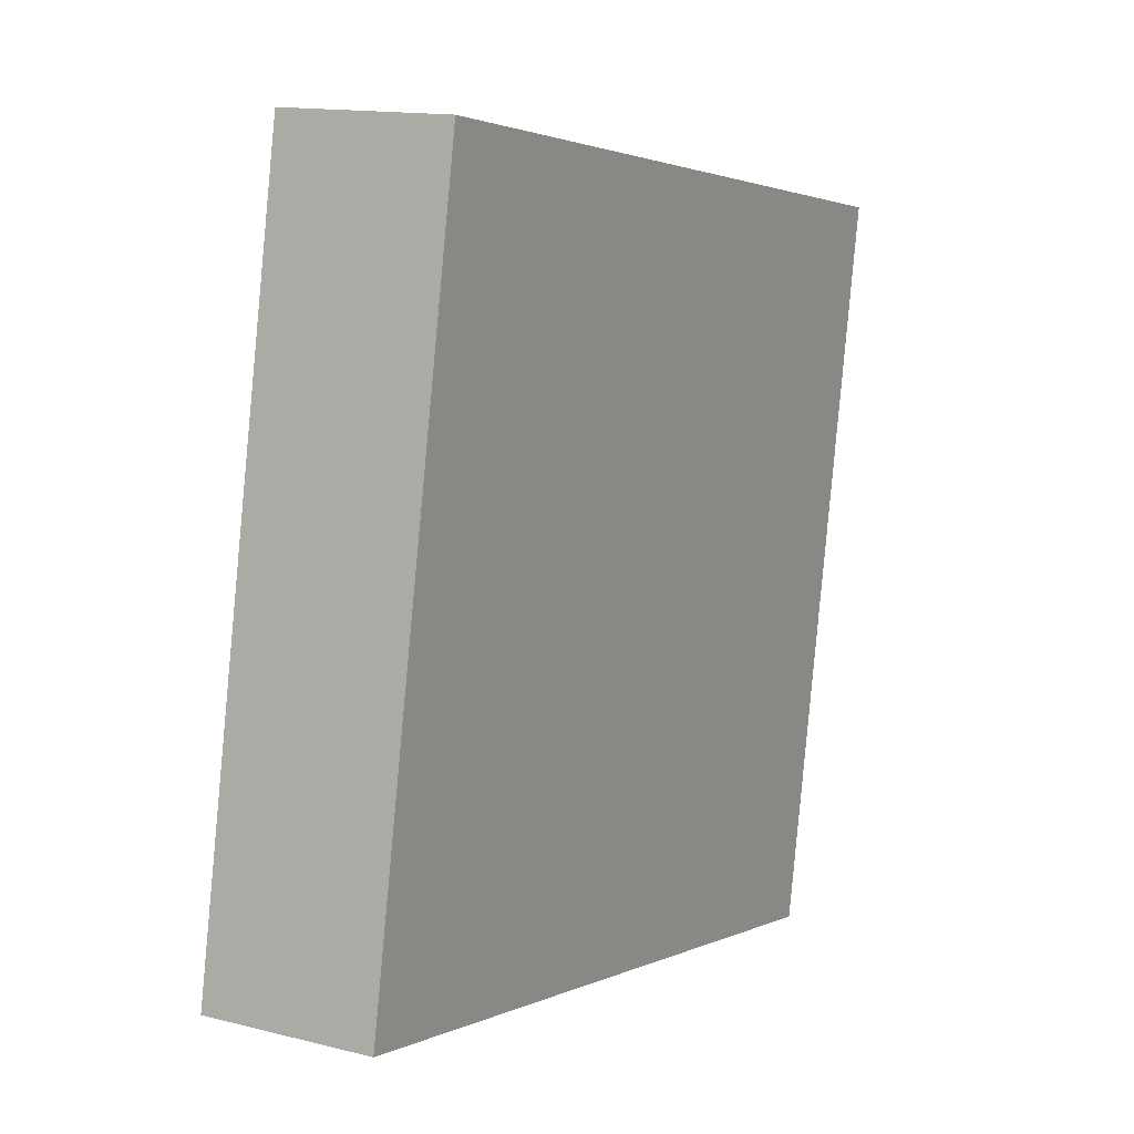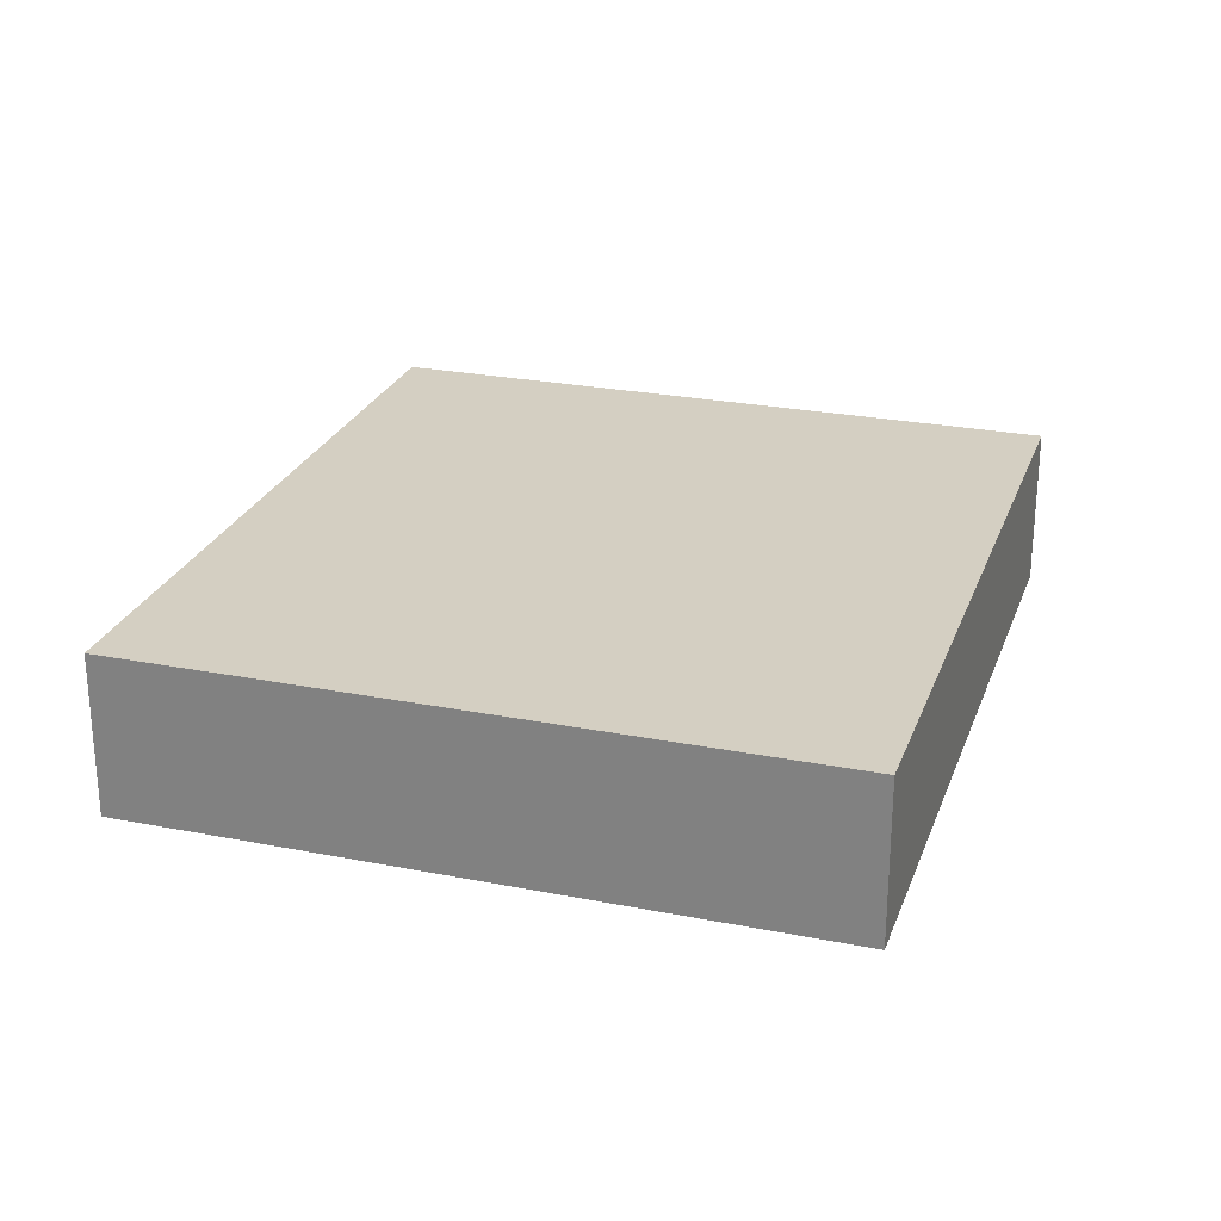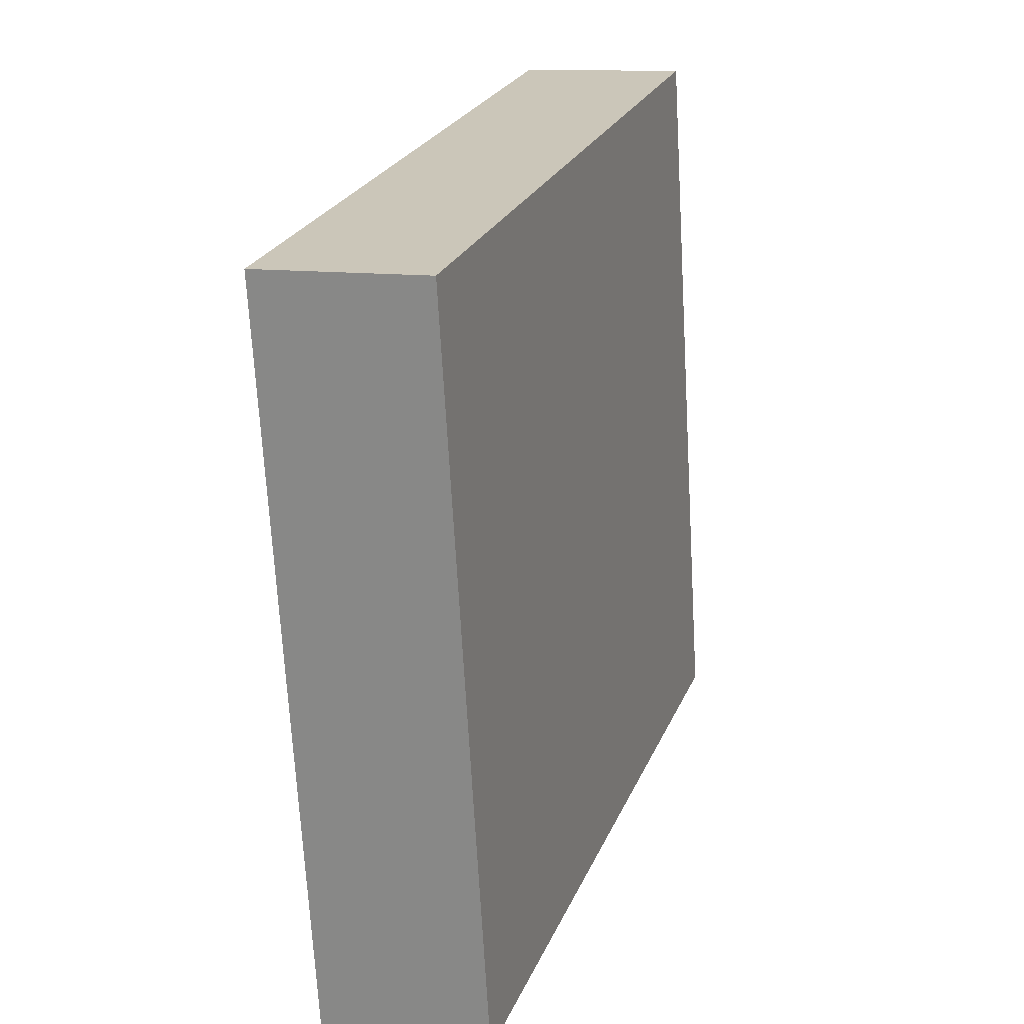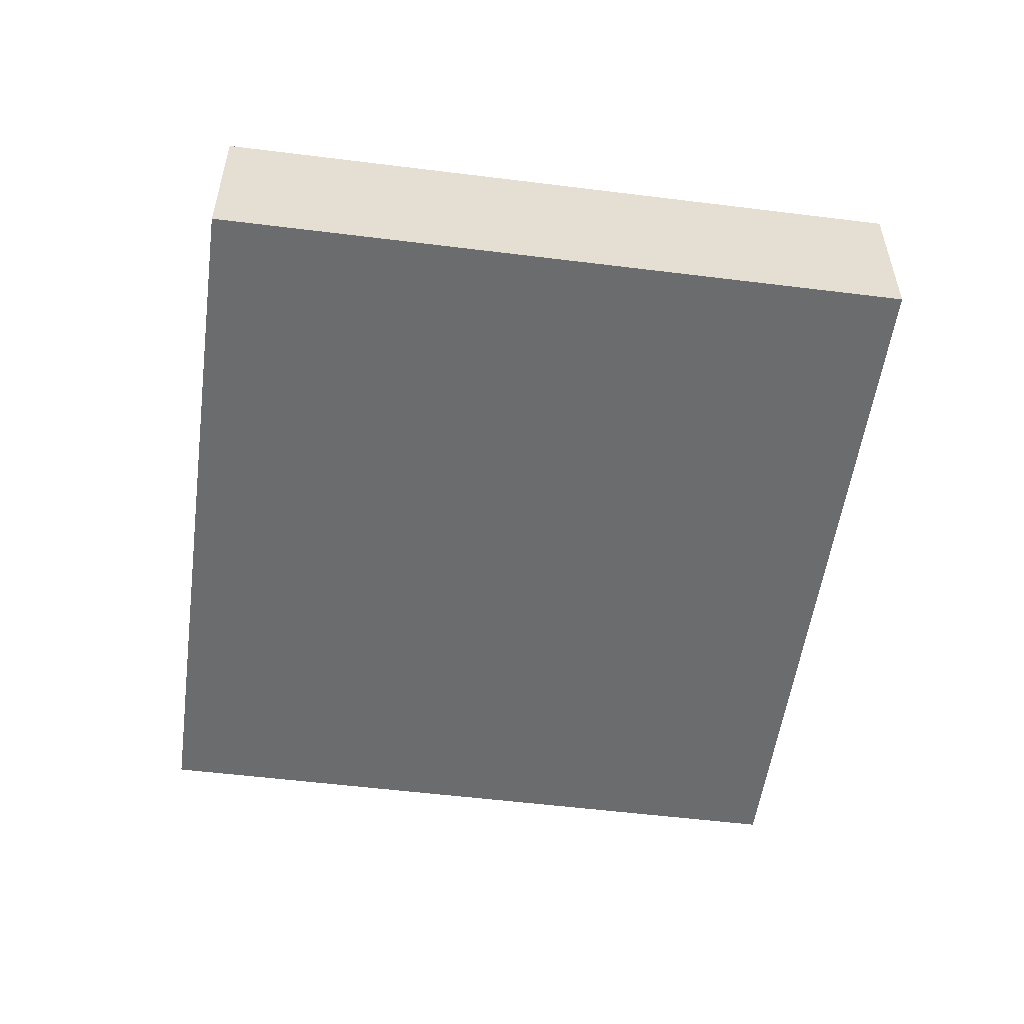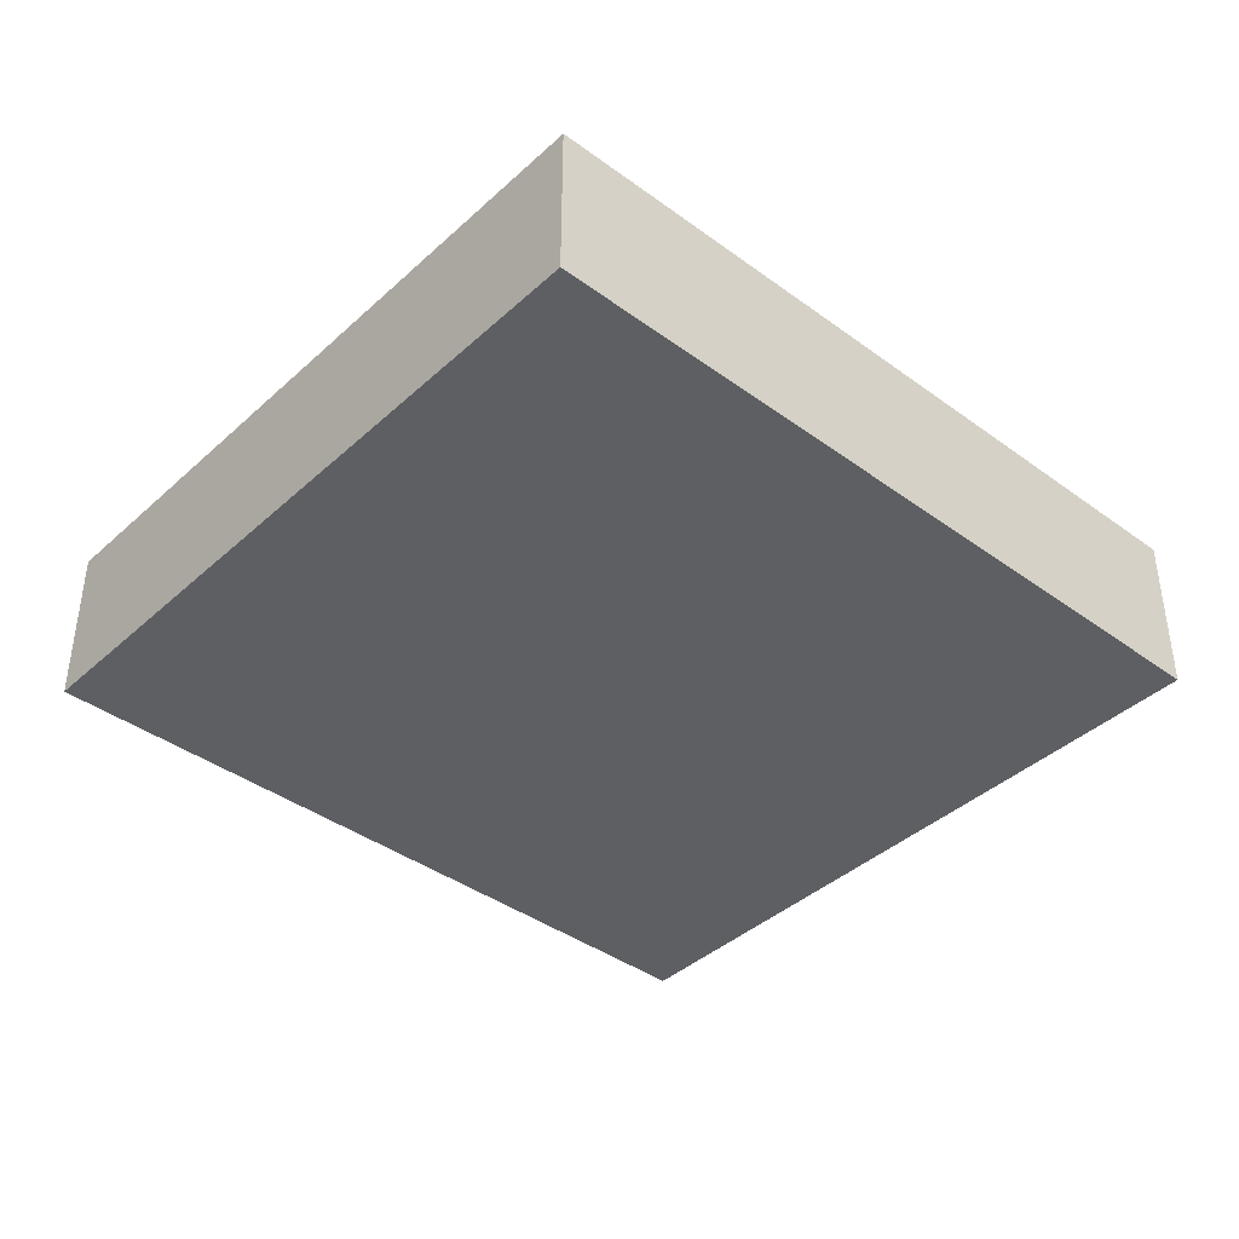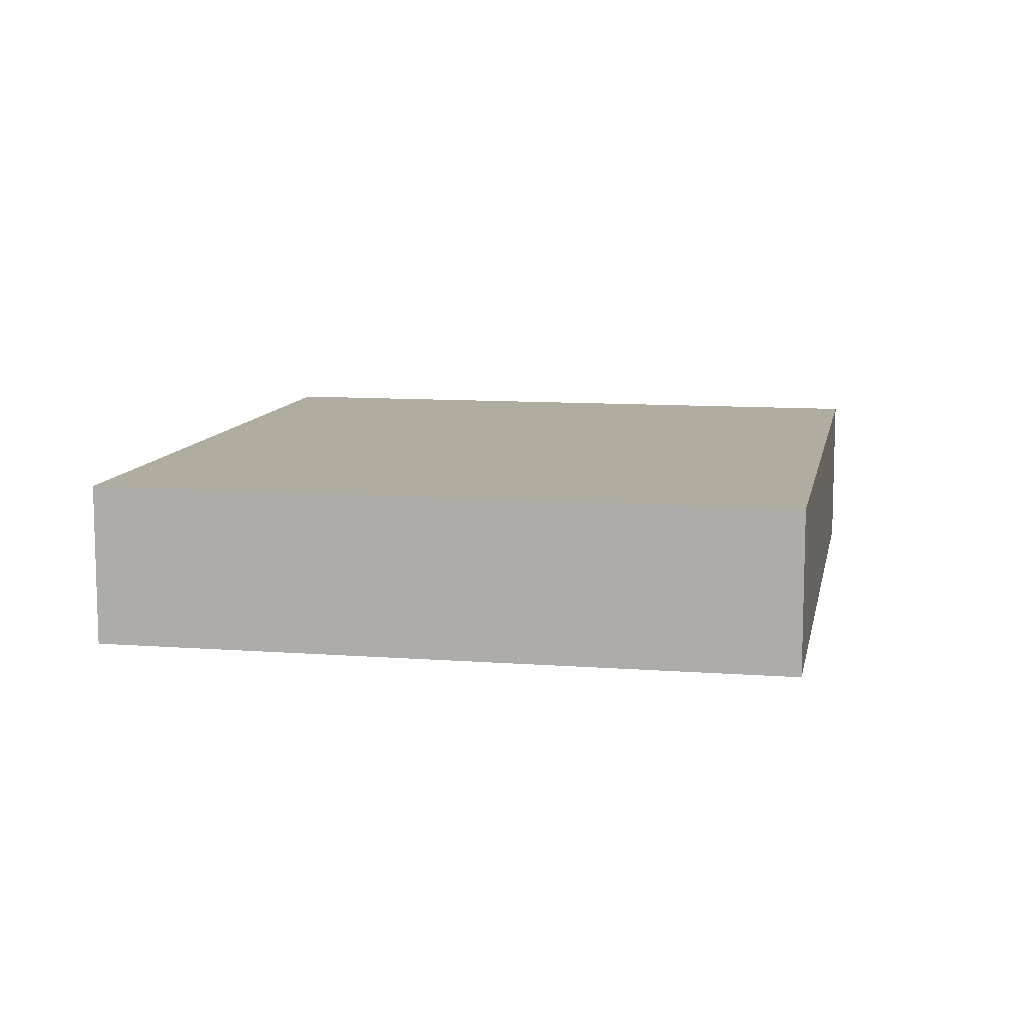
<metadata>
{"format":"obj","ext":"obj","renderer":"f3d","projection":"perspective","resolution":1024,"background":"white","views":[{"elev":13.8,"azim":119.5,"up":"+Z"},{"elev":25.4,"azim":97.0,"up":"+Y"},{"elev":11.8,"azim":-72.0,"up":"+Z"},{"elev":-53.6,"azim":71.8,"up":"+Y"},{"elev":-40.1,"azim":-52.5,"up":"+Y"},{"elev":10.1,"azim":90.3,"up":"+Y"}]}
</metadata>
<code>
v  0 1.483 9.081e-17
v  8.056 1.483 -5.104
v  1.192 1.483 -6.39
v  6.861 1.483 1.265
v  8.056 3.125e-16 -5.104
v  1.192 3.913e-16 -6.39
v  0 0 0
v  6.861 -7.746e-17 1.265
g defaultobject
f 1 2 3
f 2 1 4
f 5 3 2
f 3 5 6
f 6 1 3
f 1 6 7
f 7 4 1
f 4 7 8
f 8 2 4
f 2 8 5
f 8 6 5
f 6 8 7

</code>
